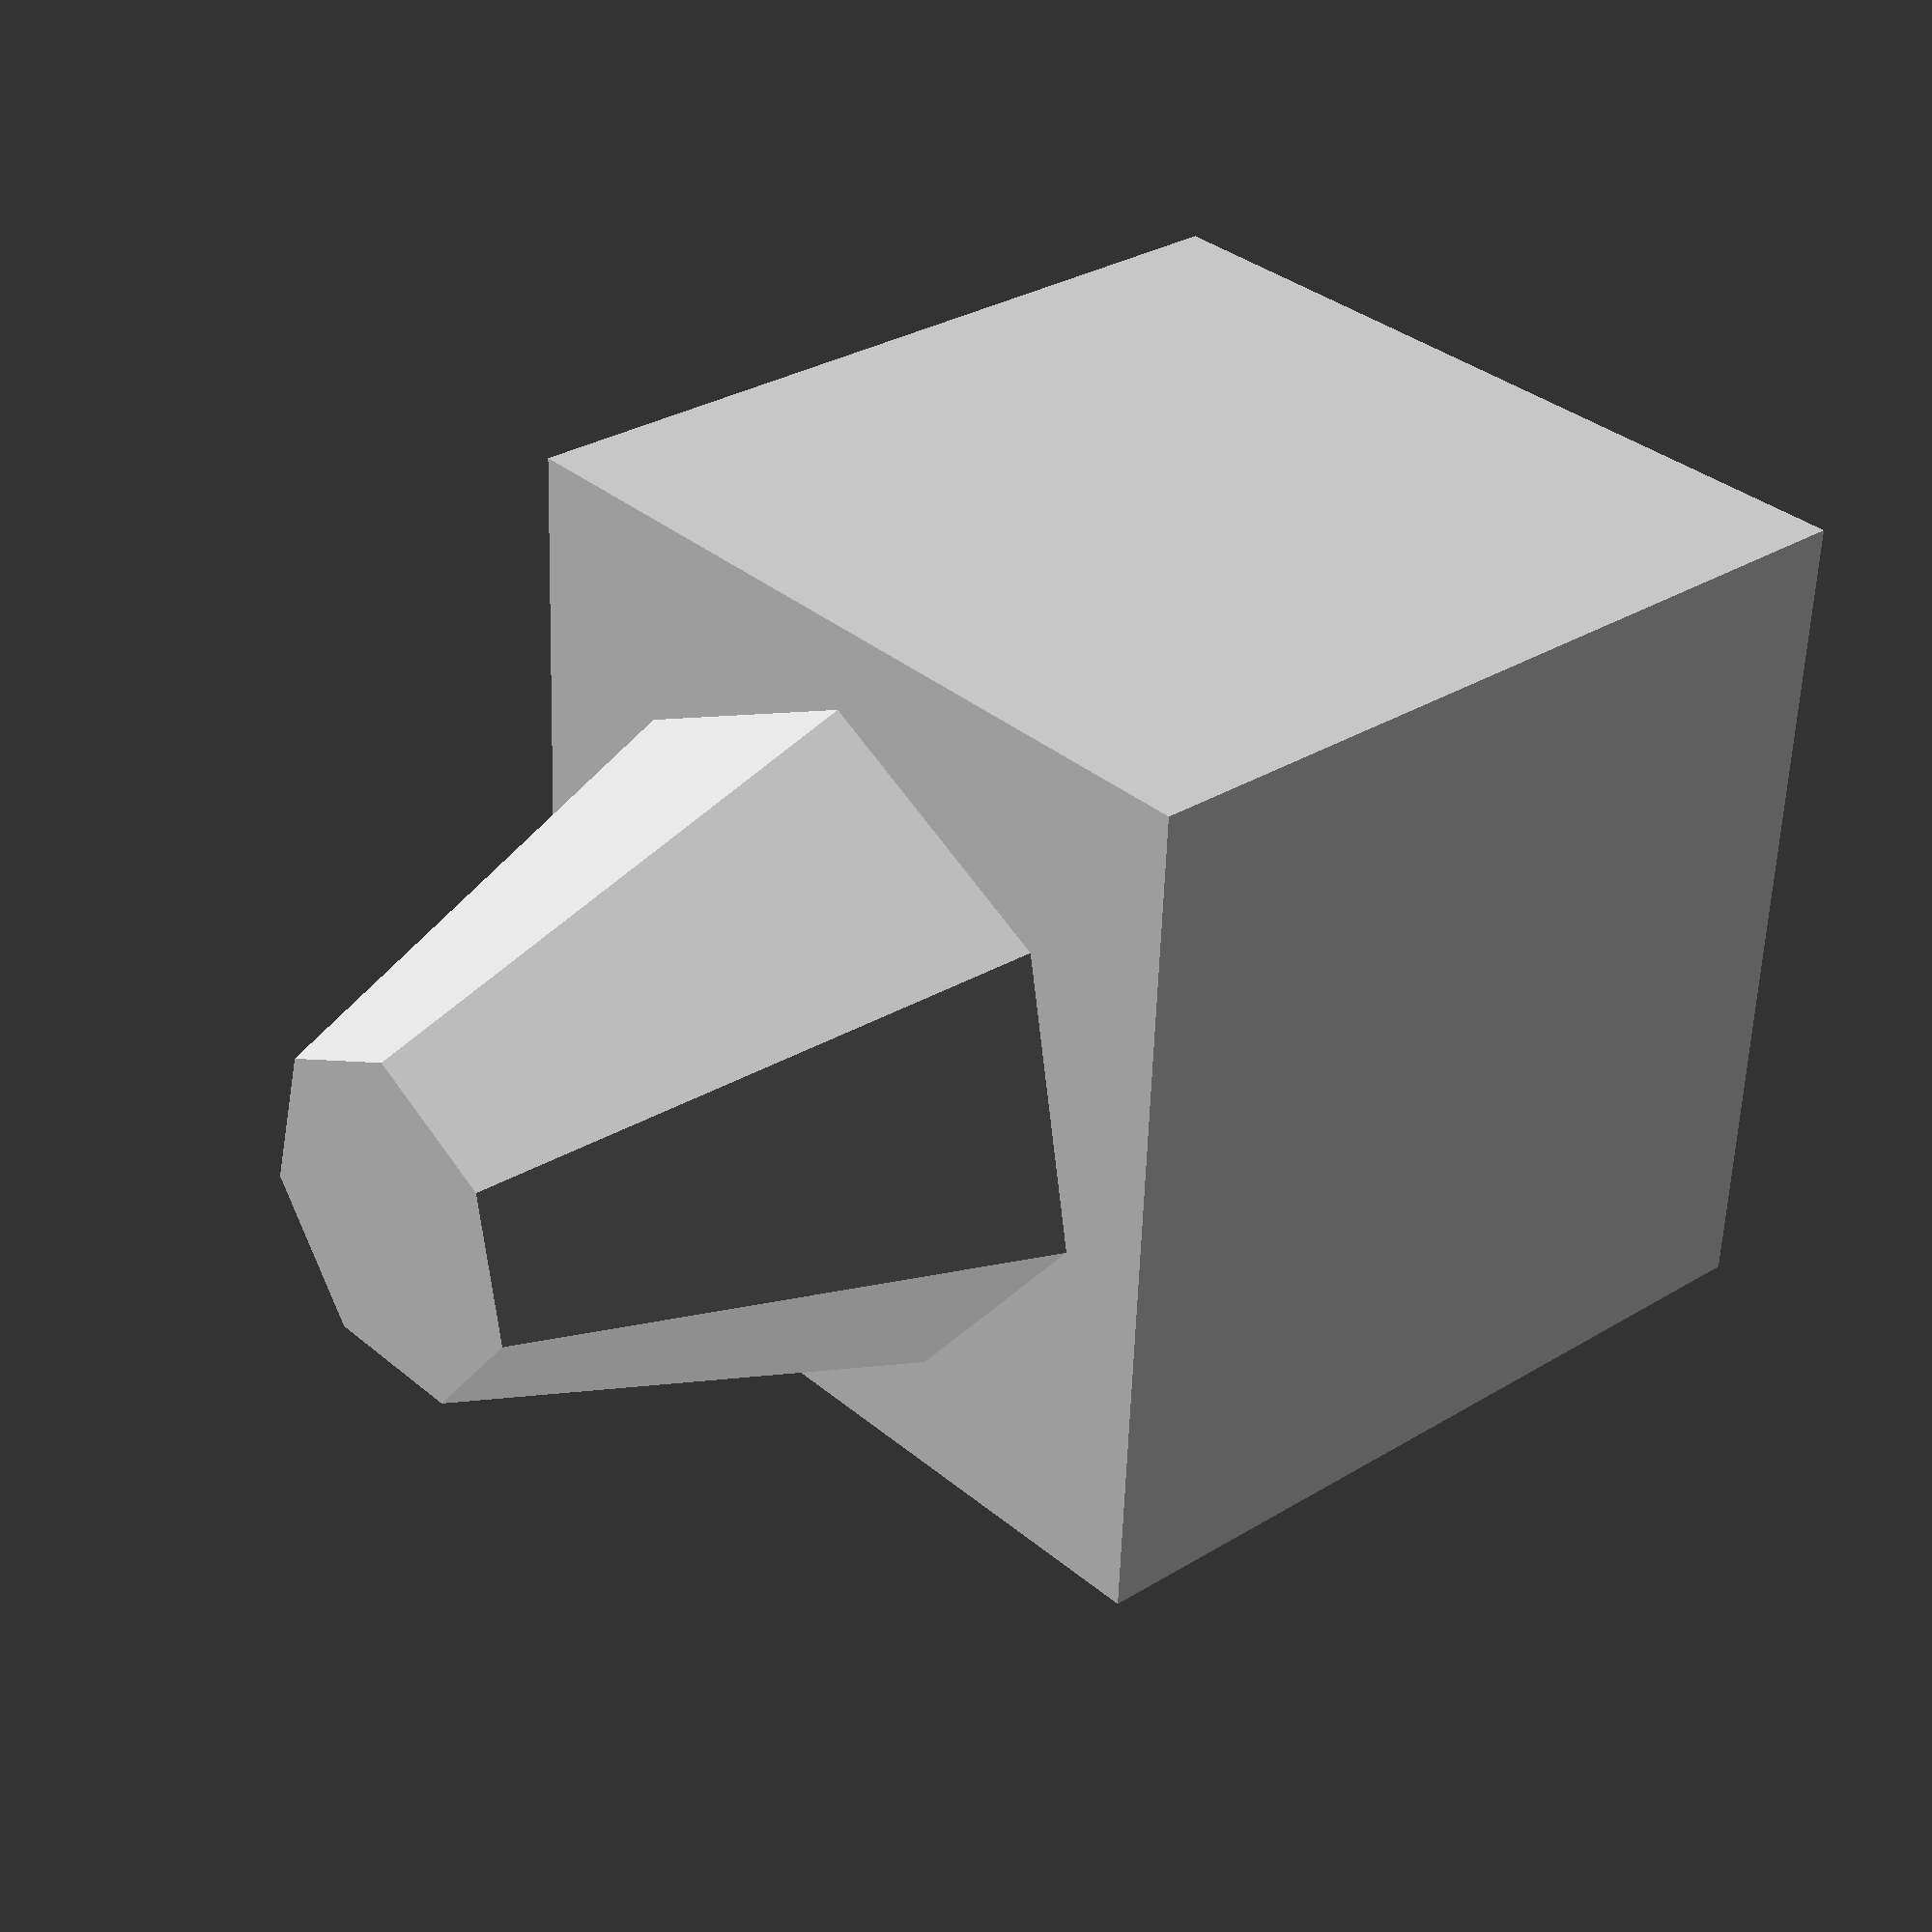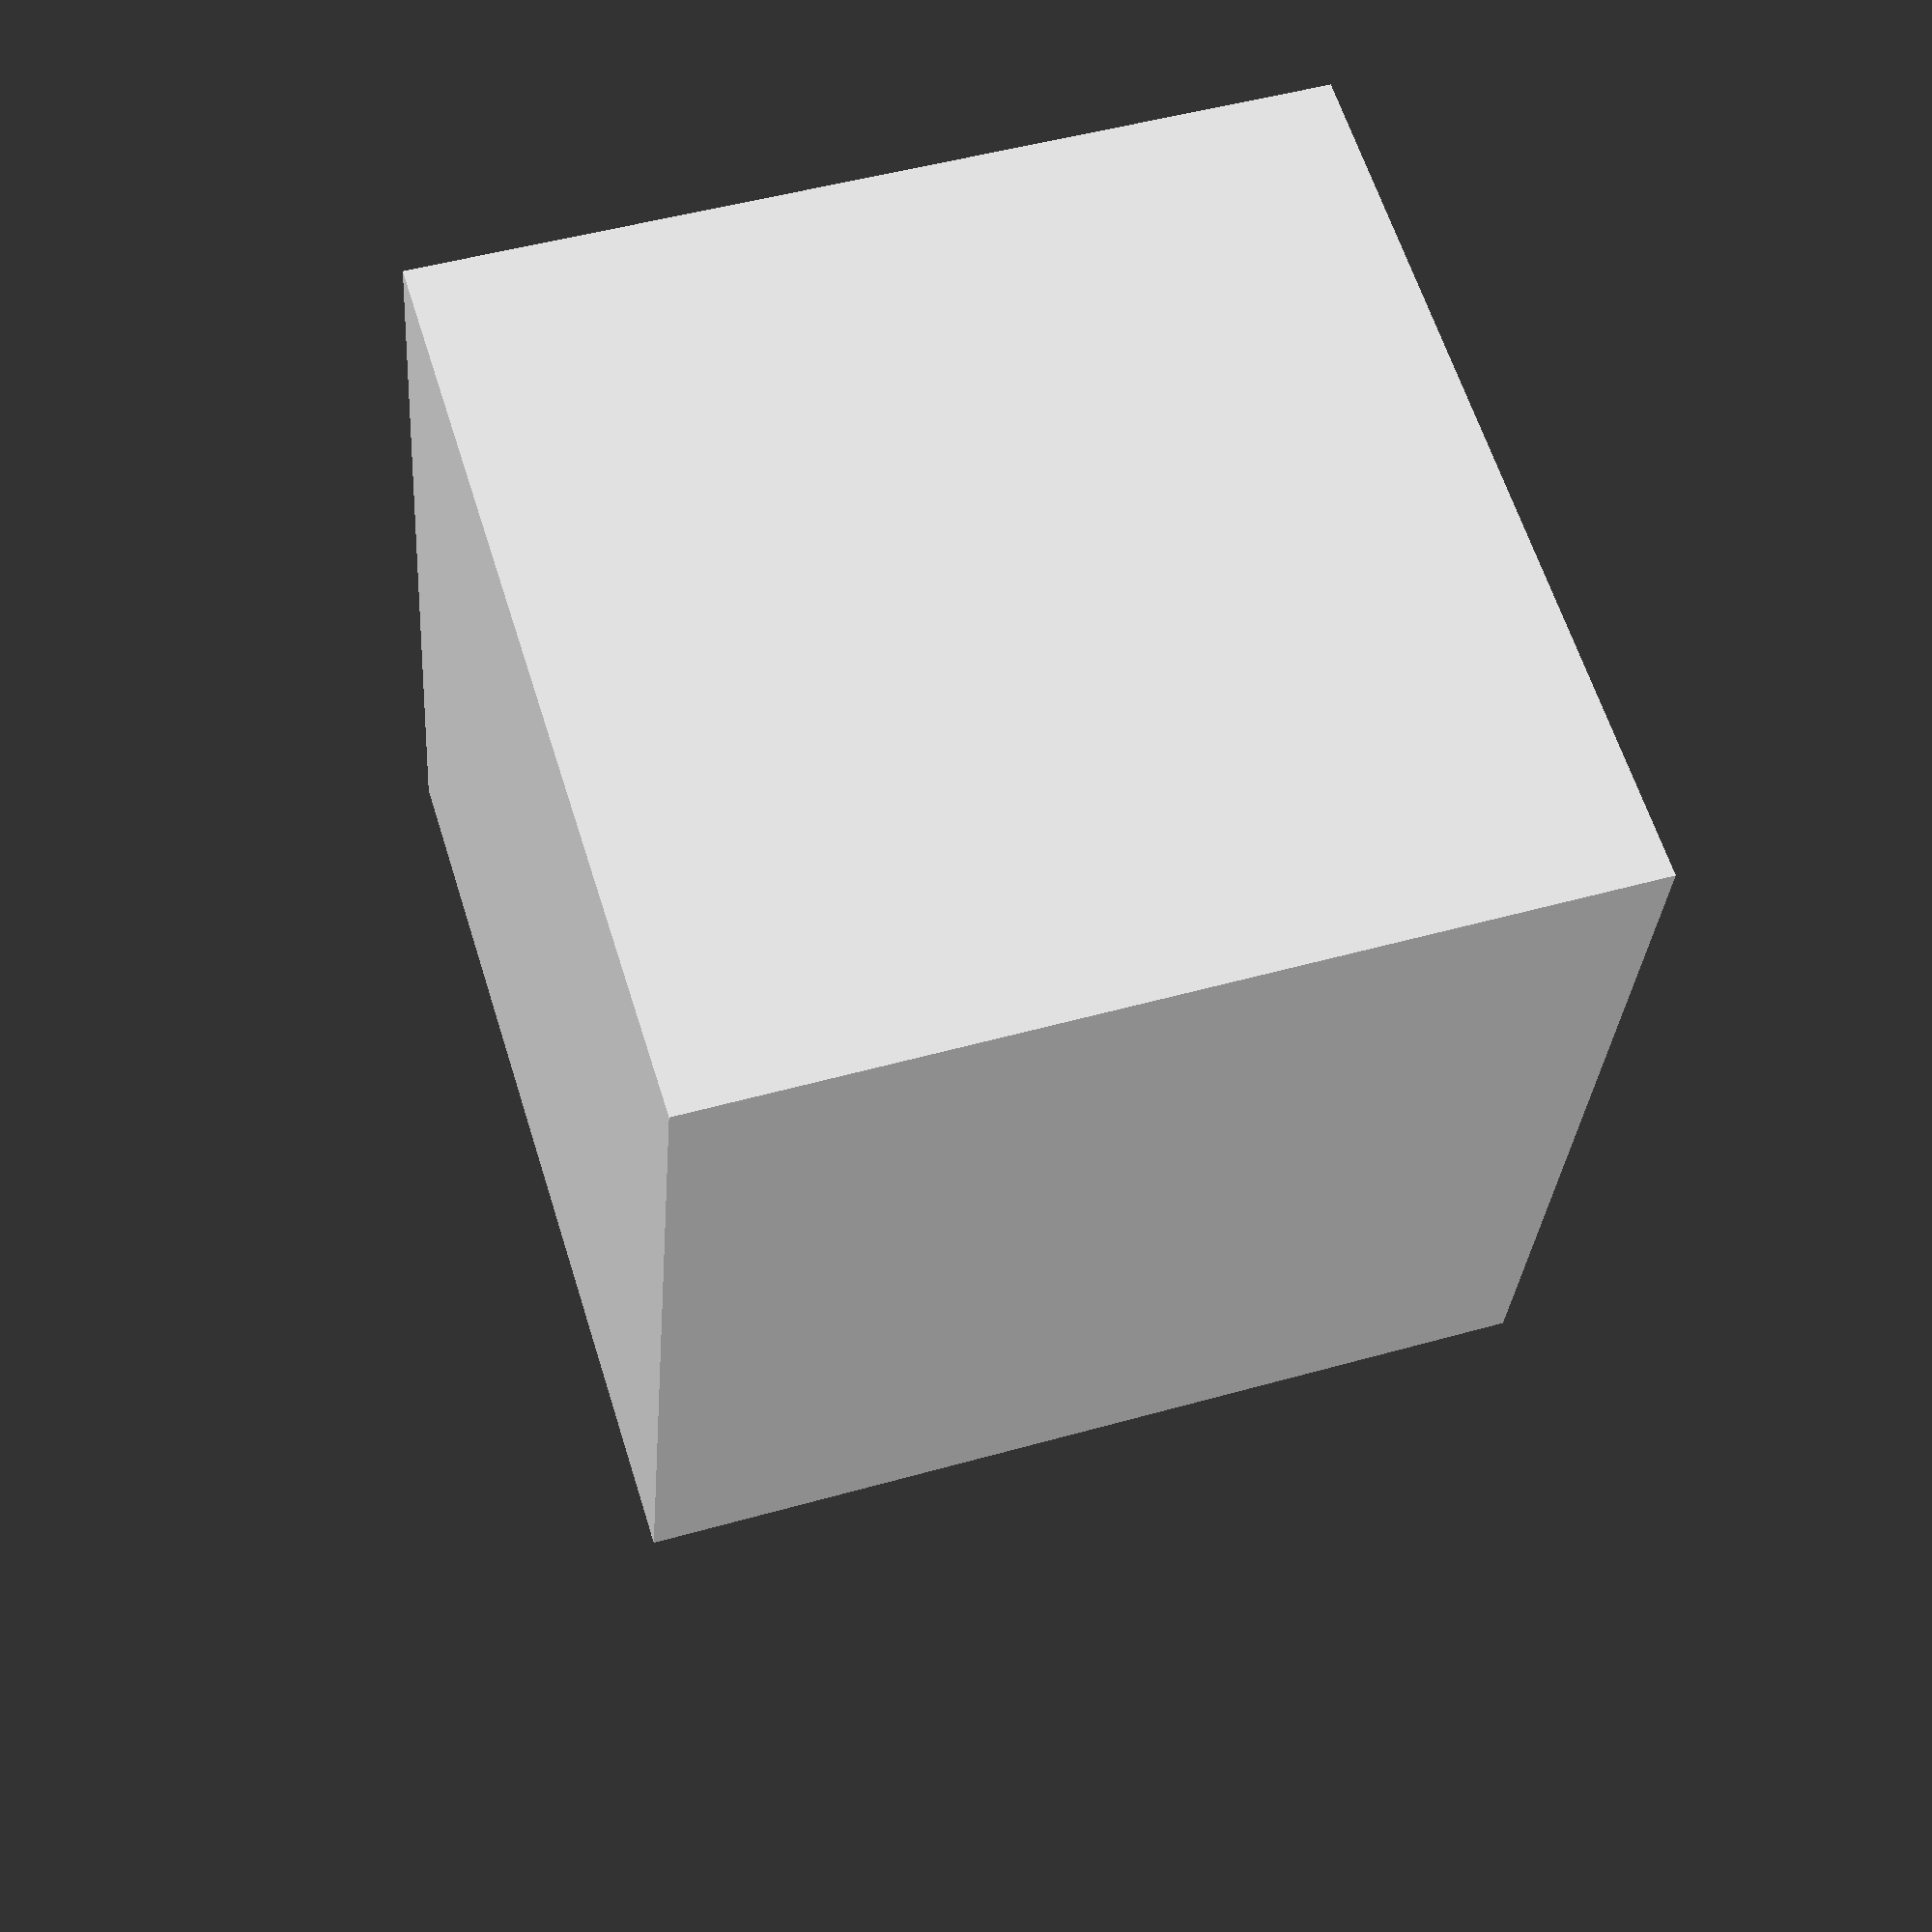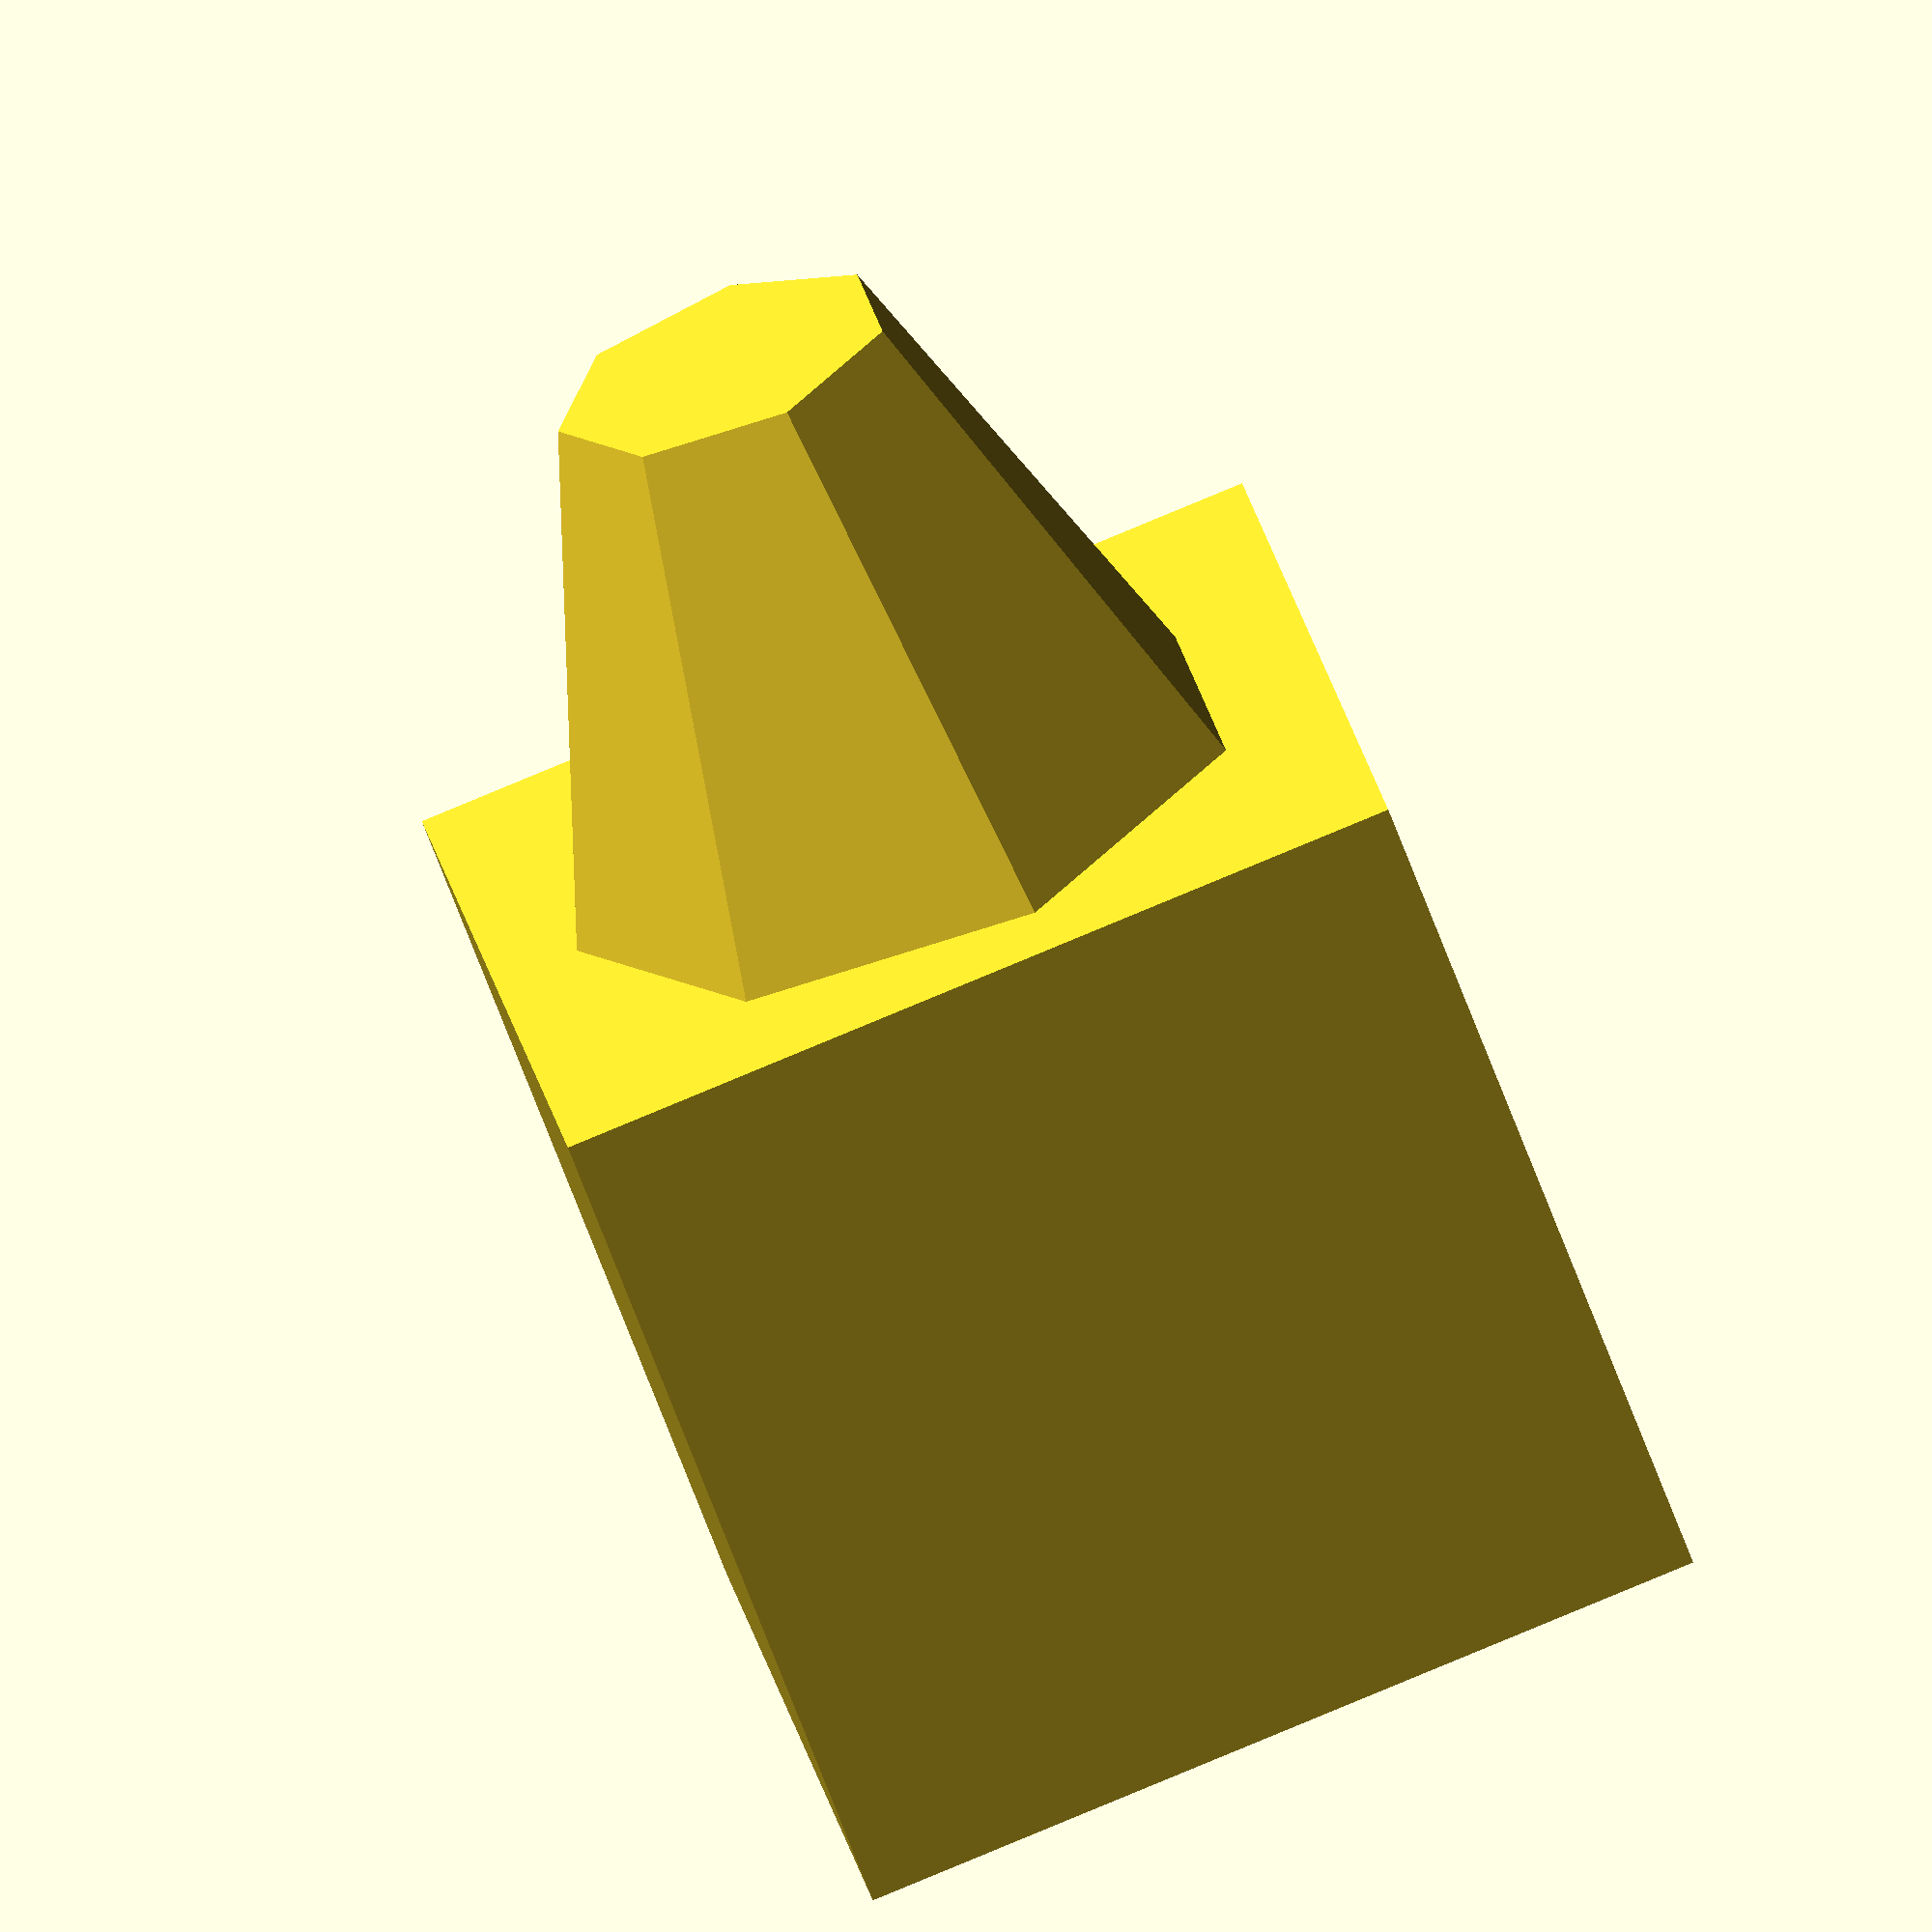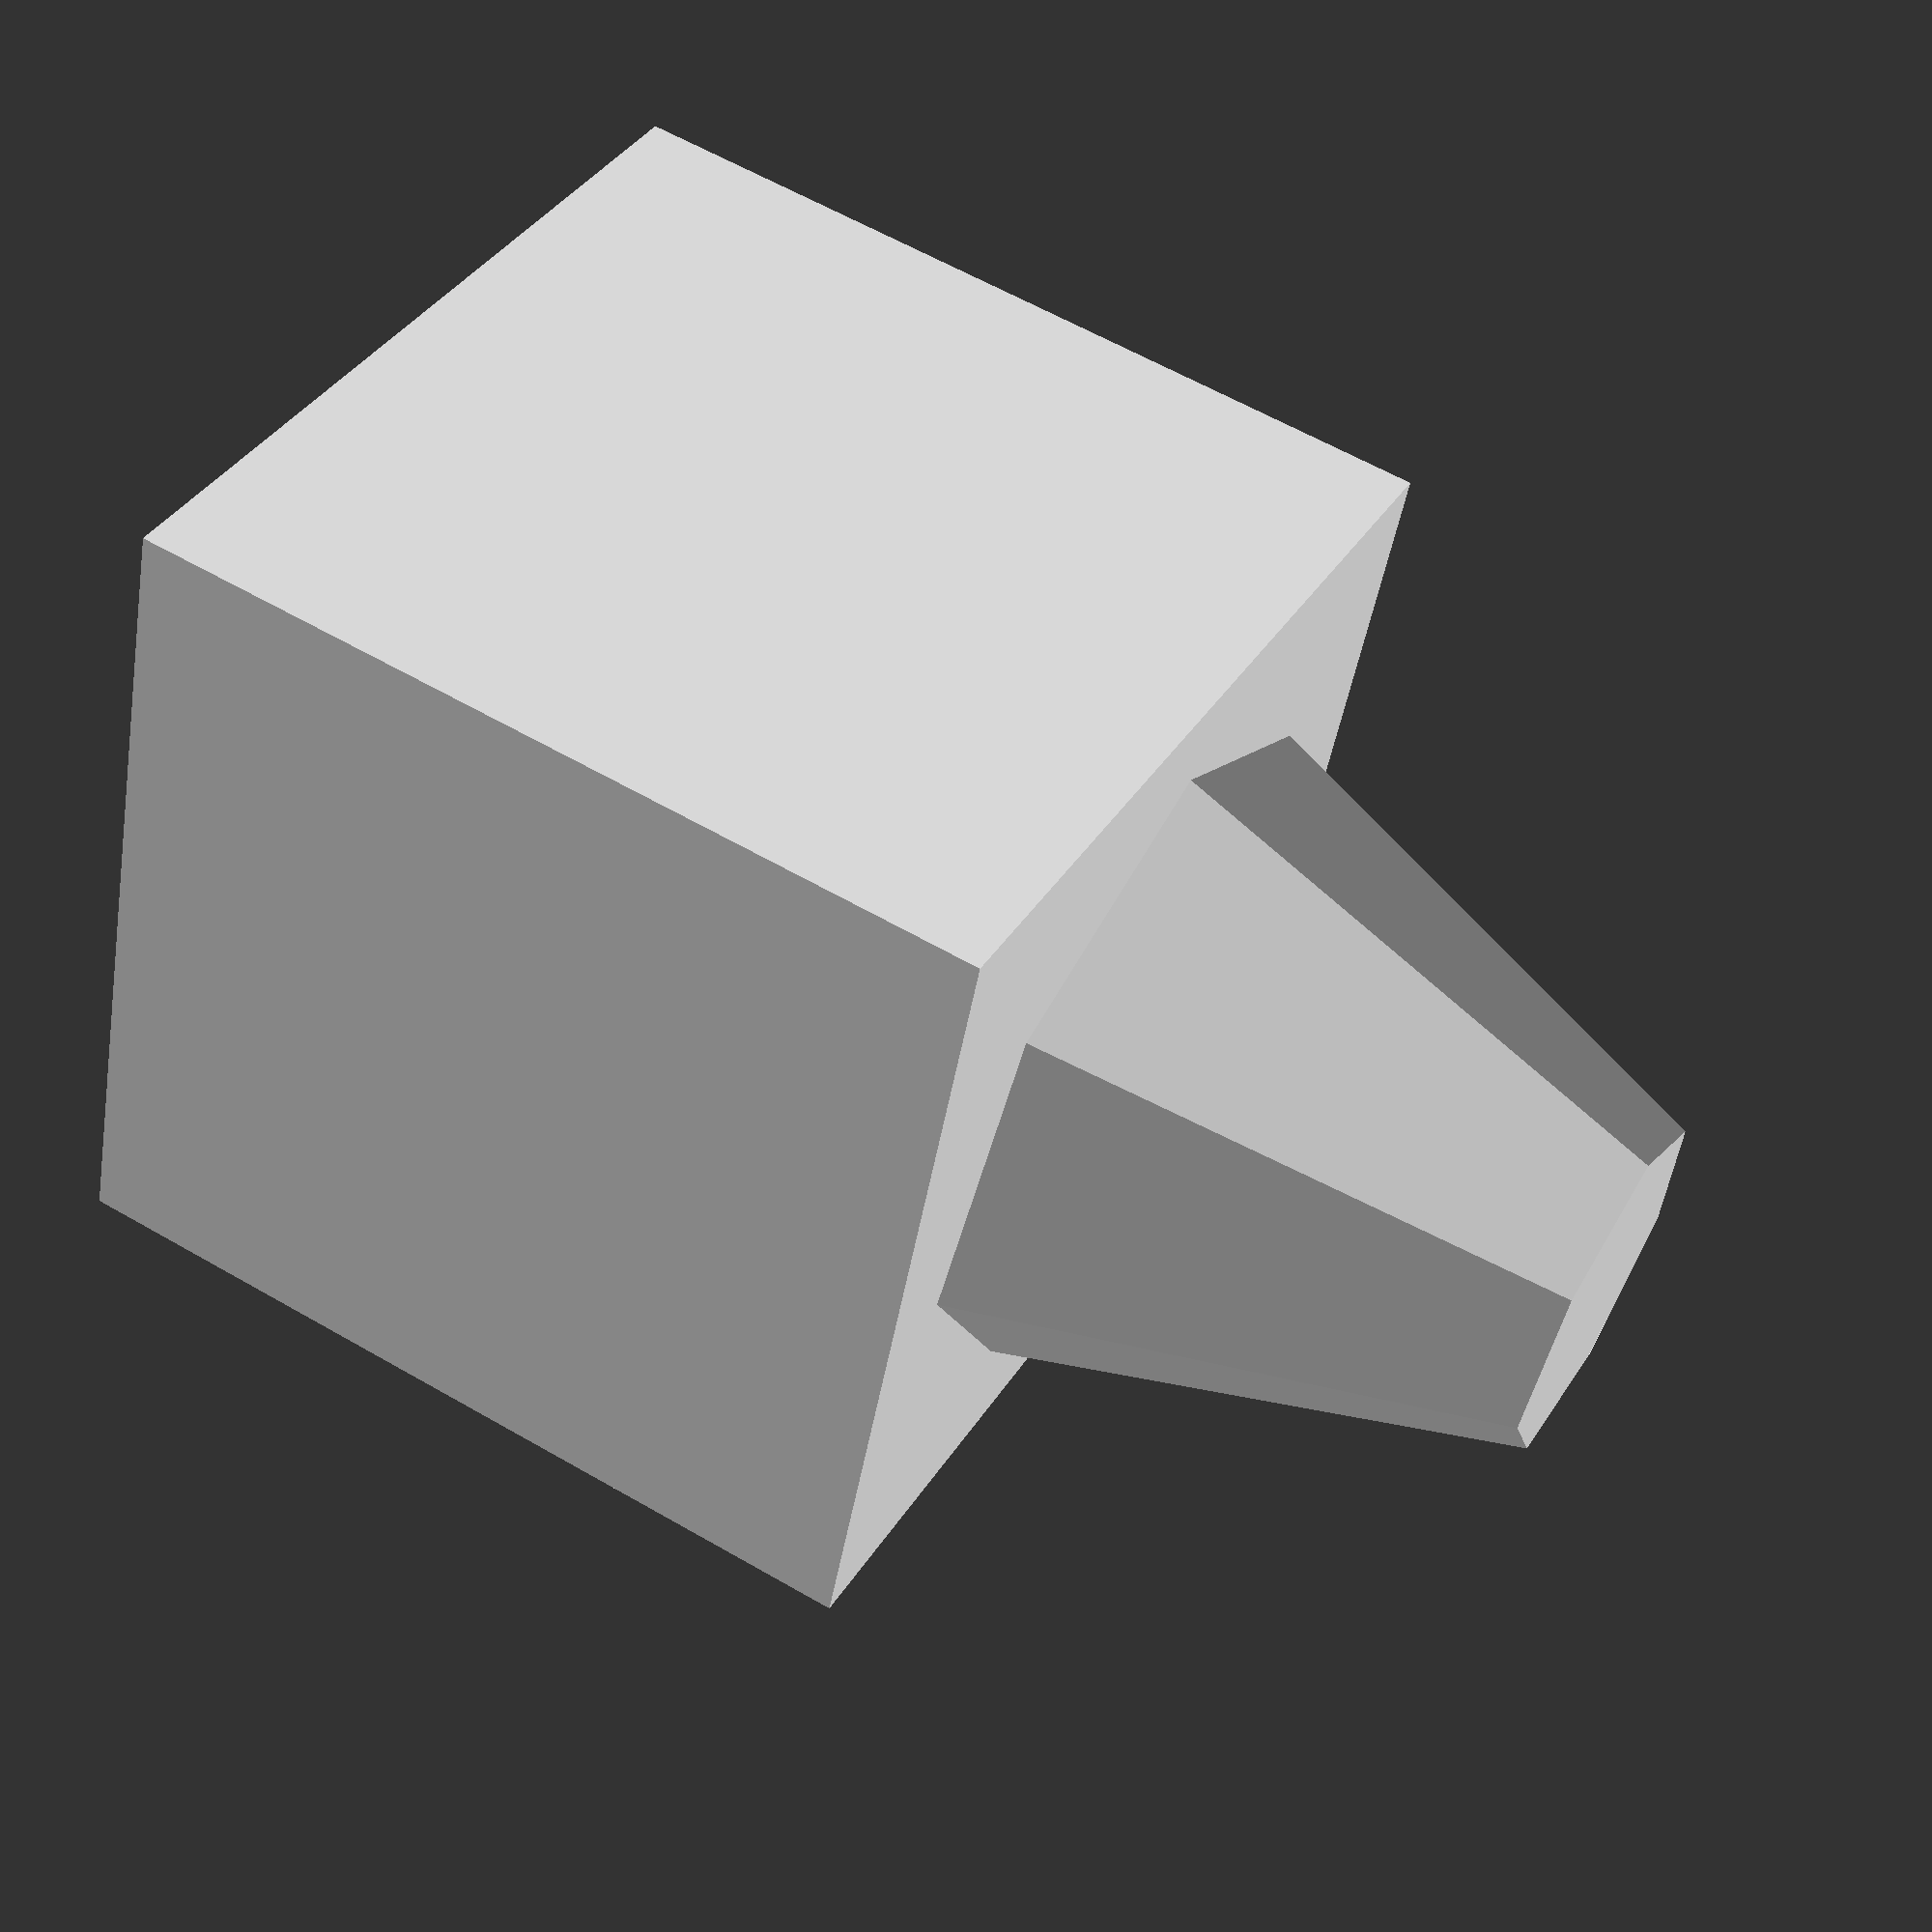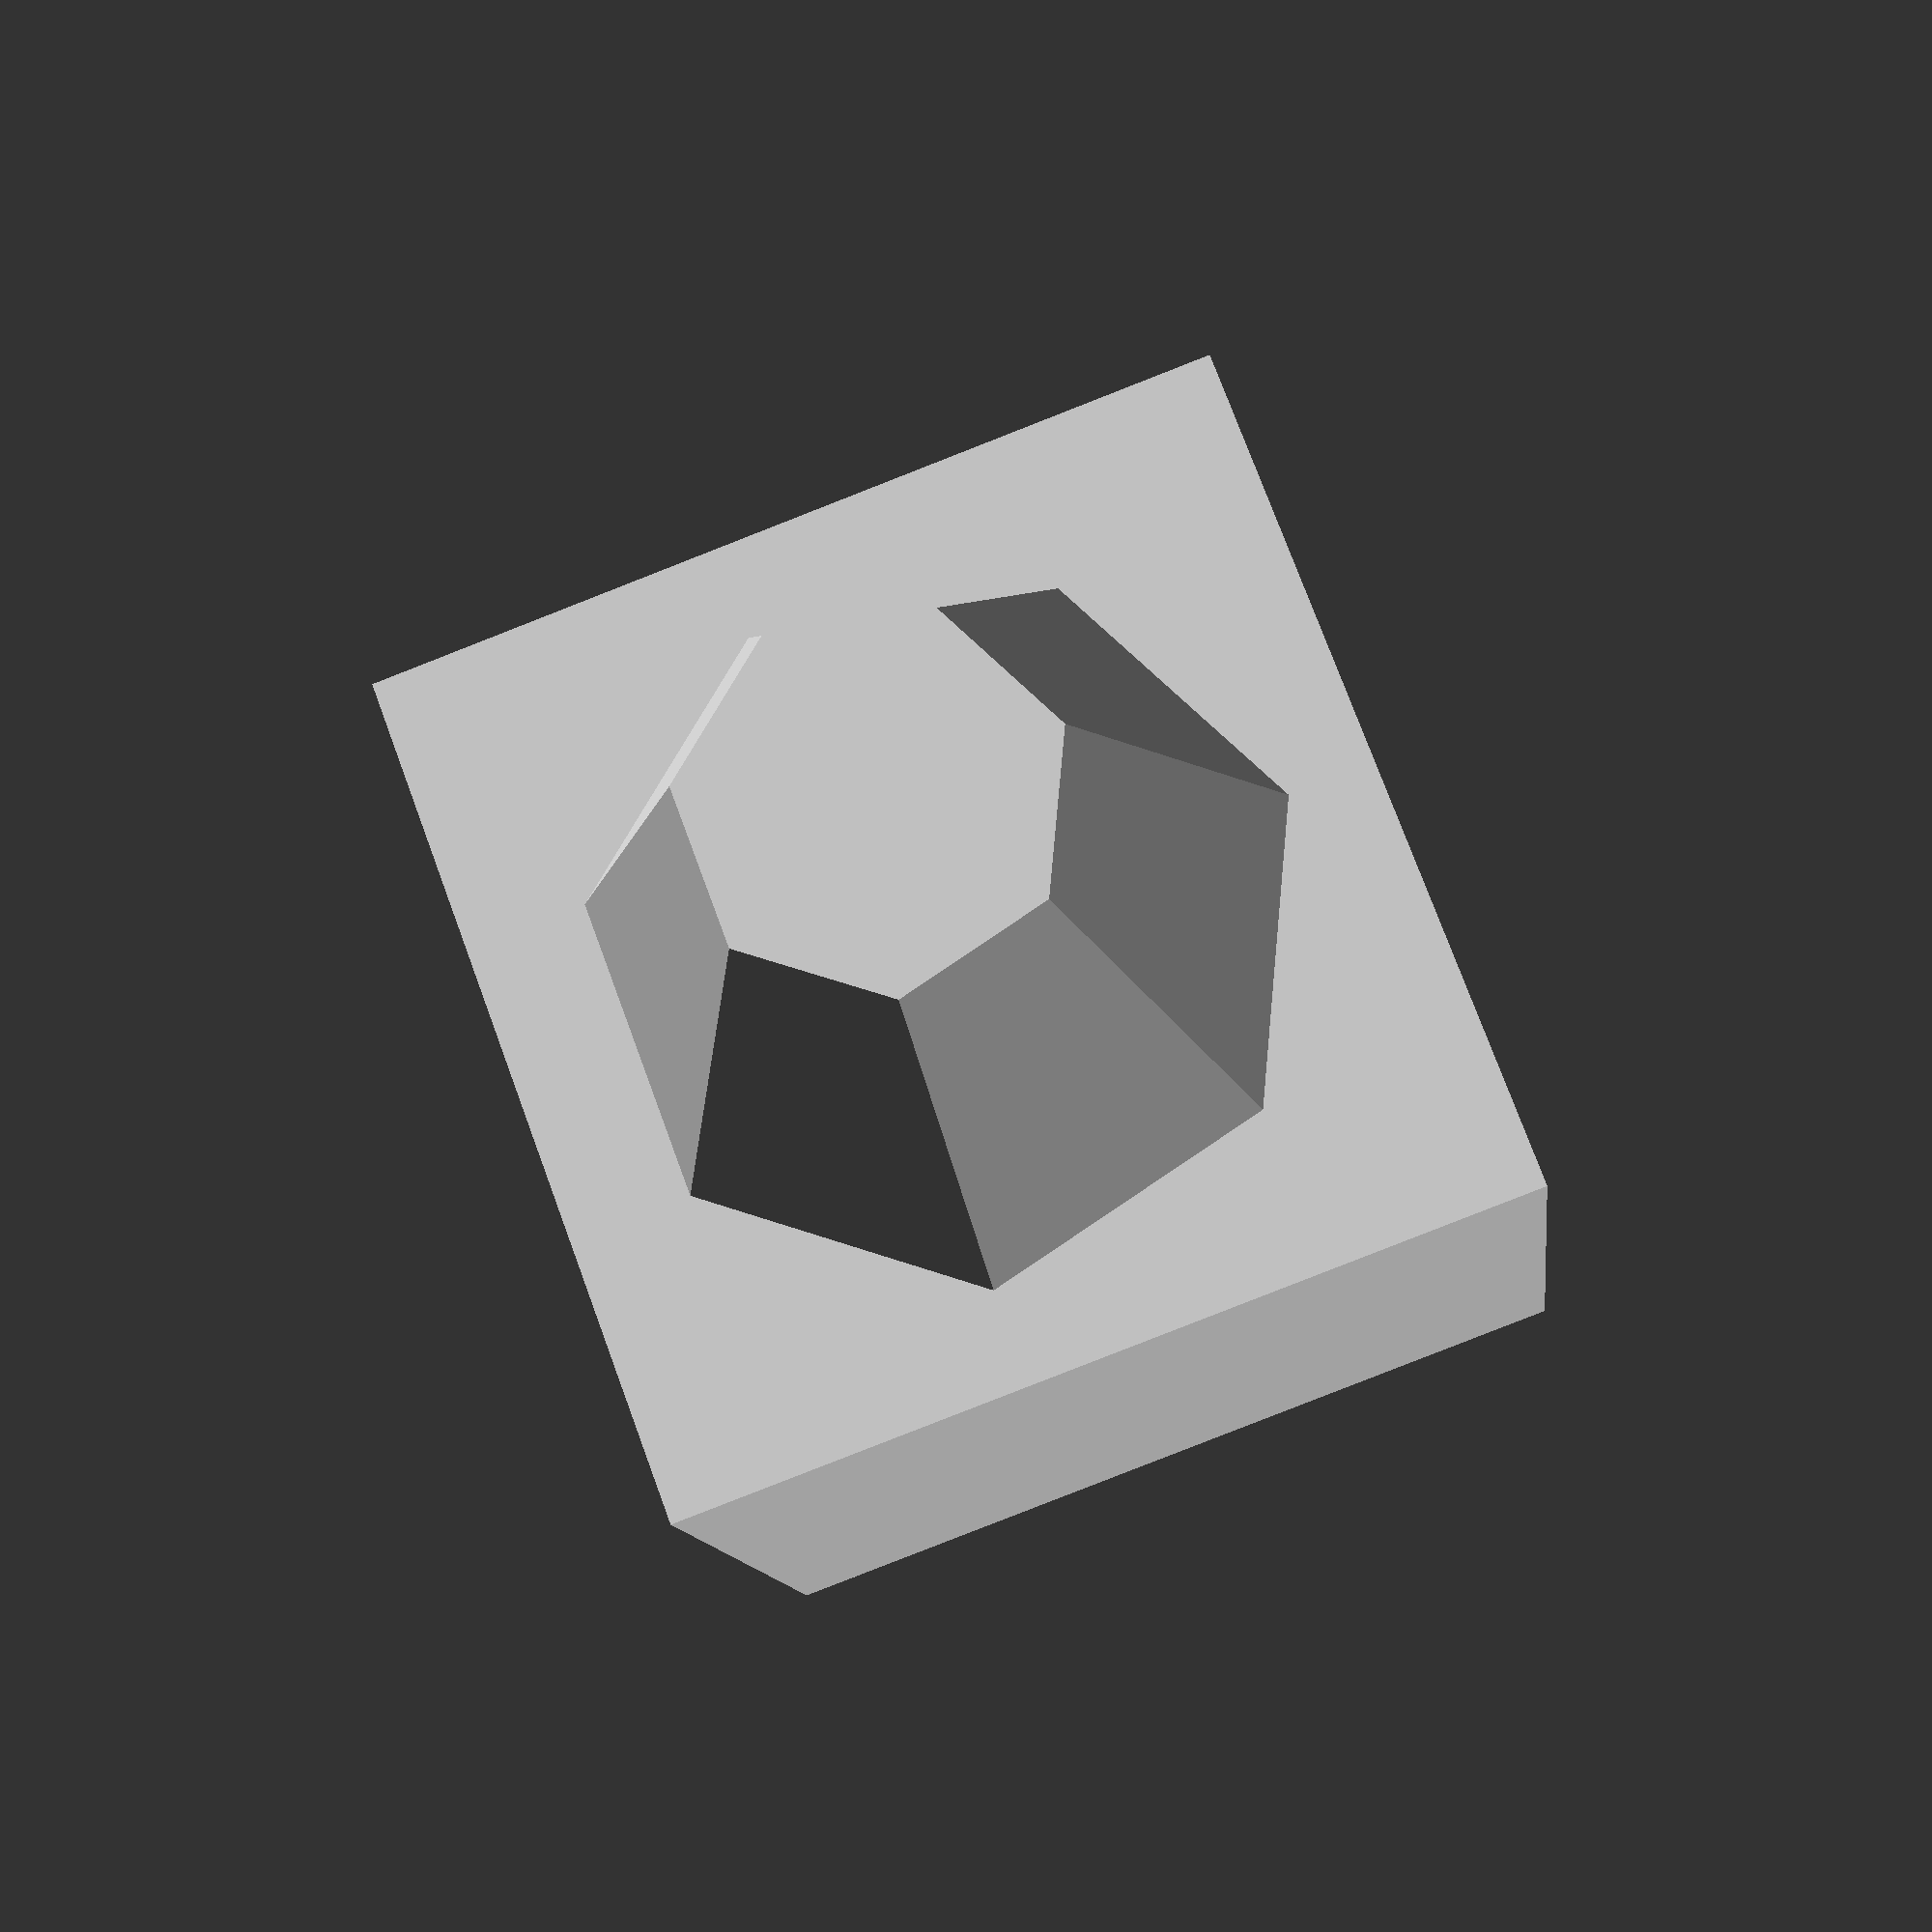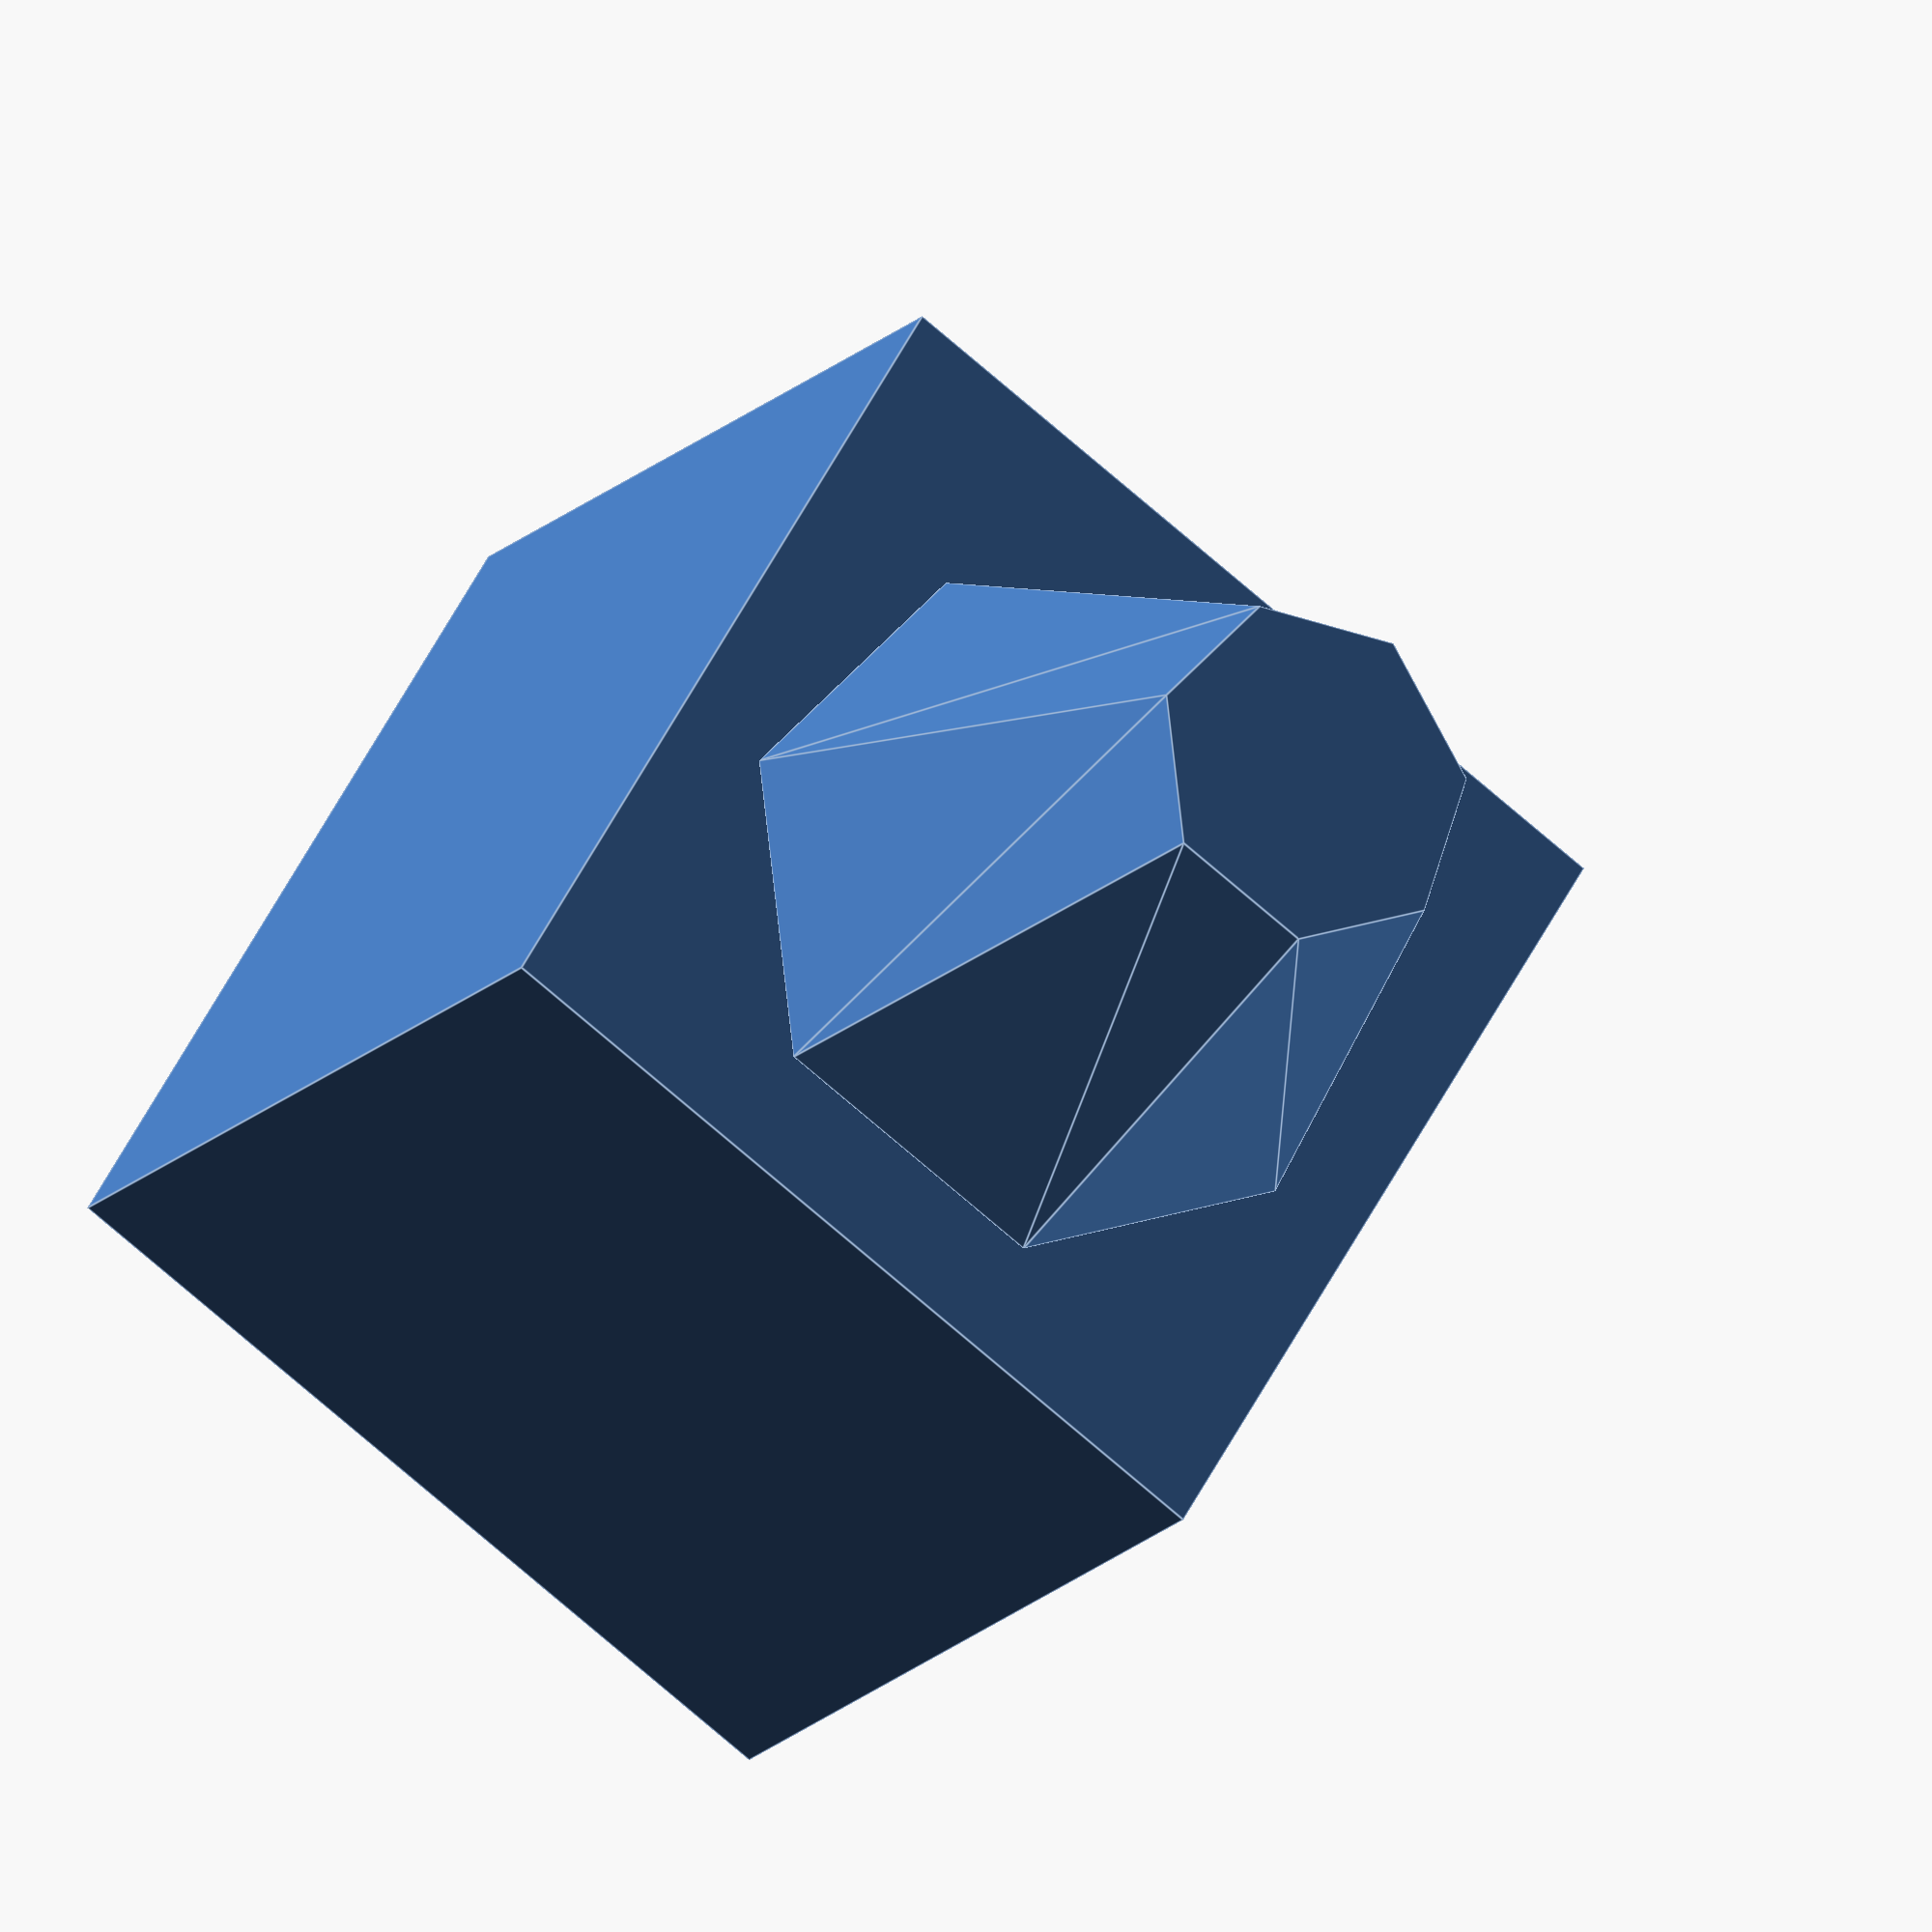
<openscad>
union(){
cube([5.0e0,5.0e0,5.0e0]);
translate([2.5e0,2.5e0,5.0e0])cylinder(r1 = 2.0e0,r2 = 1.0e0,3.0e0);
}

</openscad>
<views>
elev=149.9 azim=92.9 roll=131.7 proj=p view=wireframe
elev=209.6 azim=107.3 roll=4.0 proj=p view=wireframe
elev=64.6 azim=169.9 roll=20.1 proj=o view=solid
elev=299.9 azim=289.0 roll=300.7 proj=p view=wireframe
elev=191.7 azim=159.6 roll=173.5 proj=p view=solid
elev=198.1 azim=121.2 roll=209.3 proj=o view=edges
</views>
